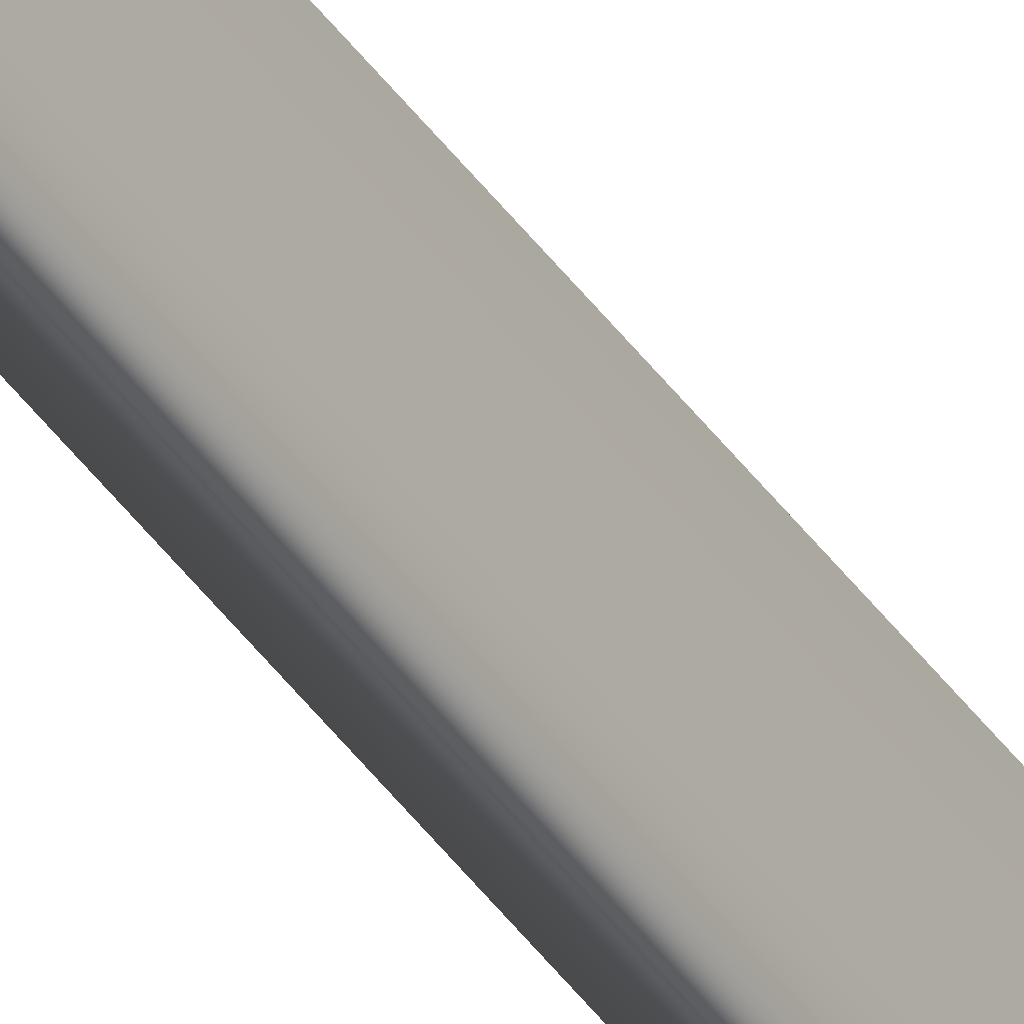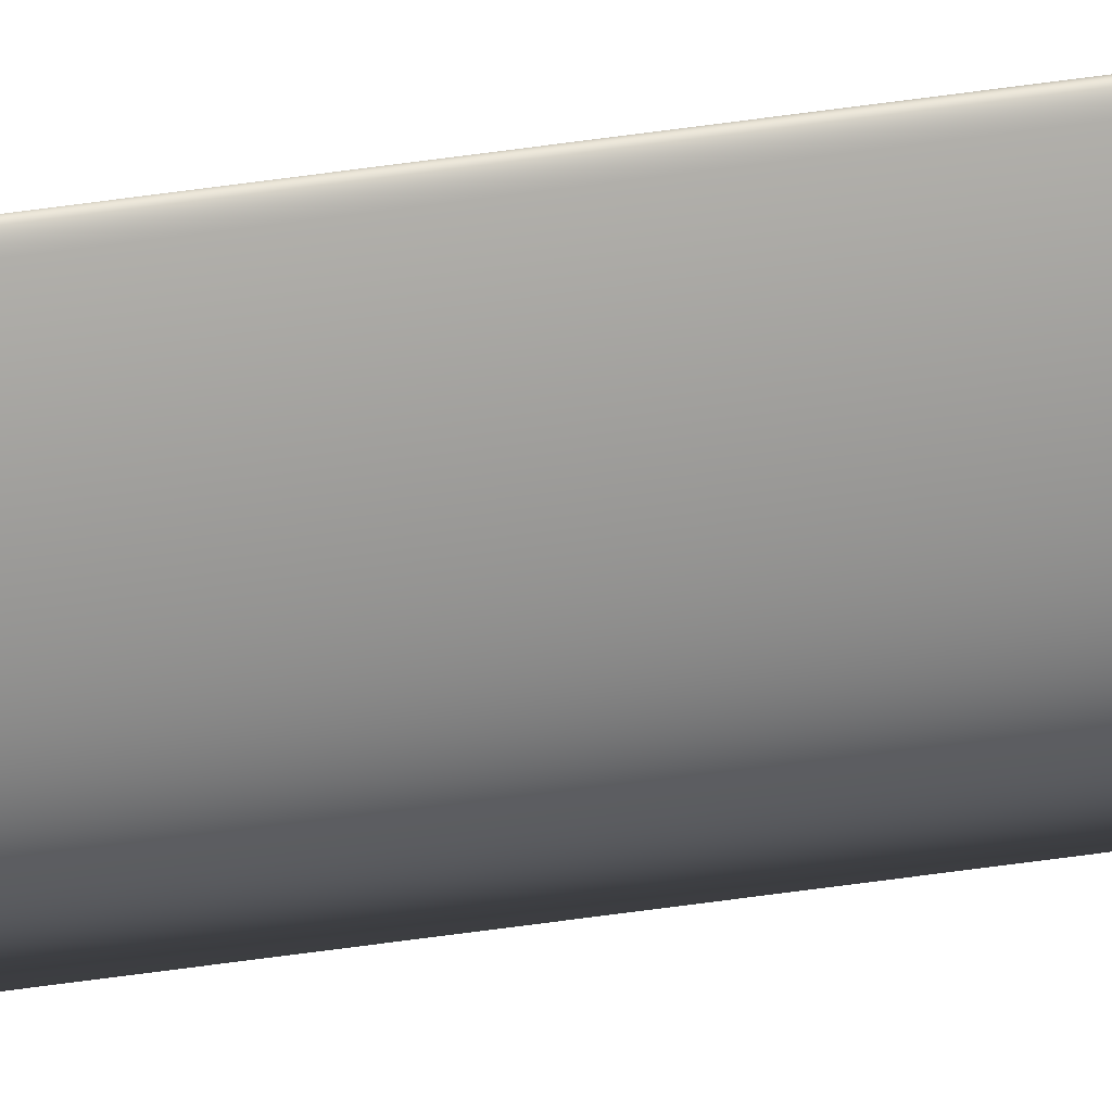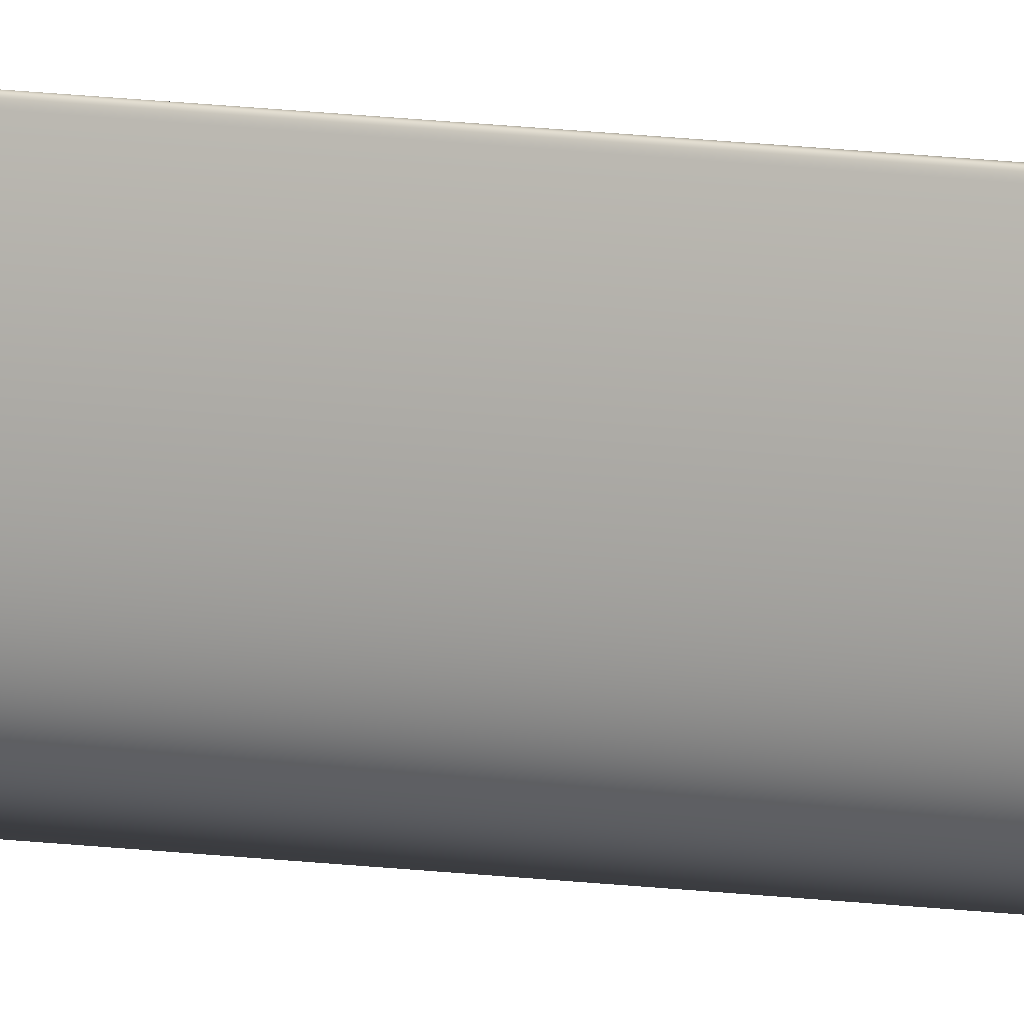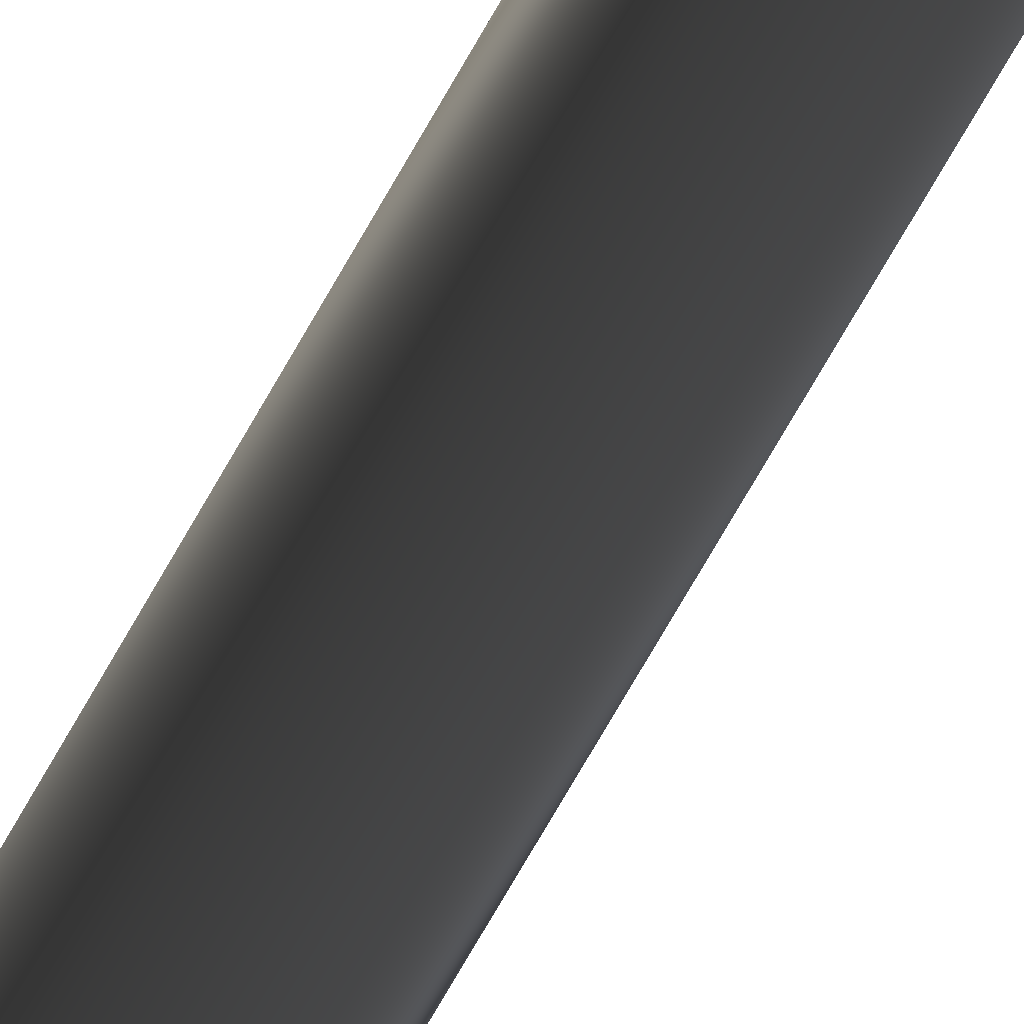
<metadata>
{"format":"obj","ext":"obj","renderer":"f3d","projection":"perspective","resolution":1024,"background":"white","views":[{"elev":-37.7,"azim":29.6,"up":"+Z"},{"elev":25.6,"azim":73.7,"up":"+Z"},{"elev":12.3,"azim":108.7,"up":"+Z"},{"elev":-5.9,"azim":-3.6,"up":"+Z"}]}
</metadata>
<code>
v 13.79 31.75 13.43
v 13.79 33.75 13.43
v 13.79 31.75 13.41
v 13.79 33.75 13.41
v 13.8 33.75 13.43
v 13.8 33.75 13.41
f 1 2 3
f 3 2 4
f 5 6 2
f 2 6 4
f 6 3 4
f 2 1 5
f 3 6 1
f 1 6 5

</code>
